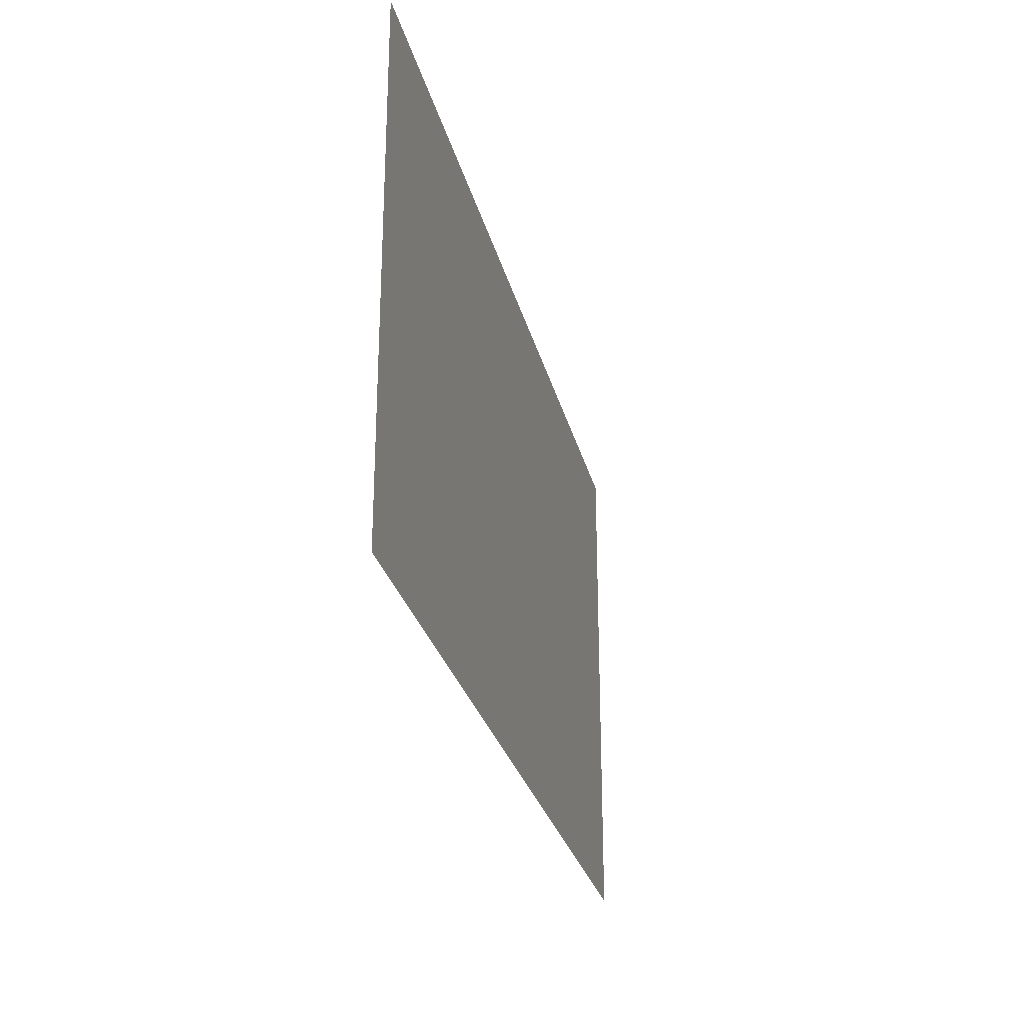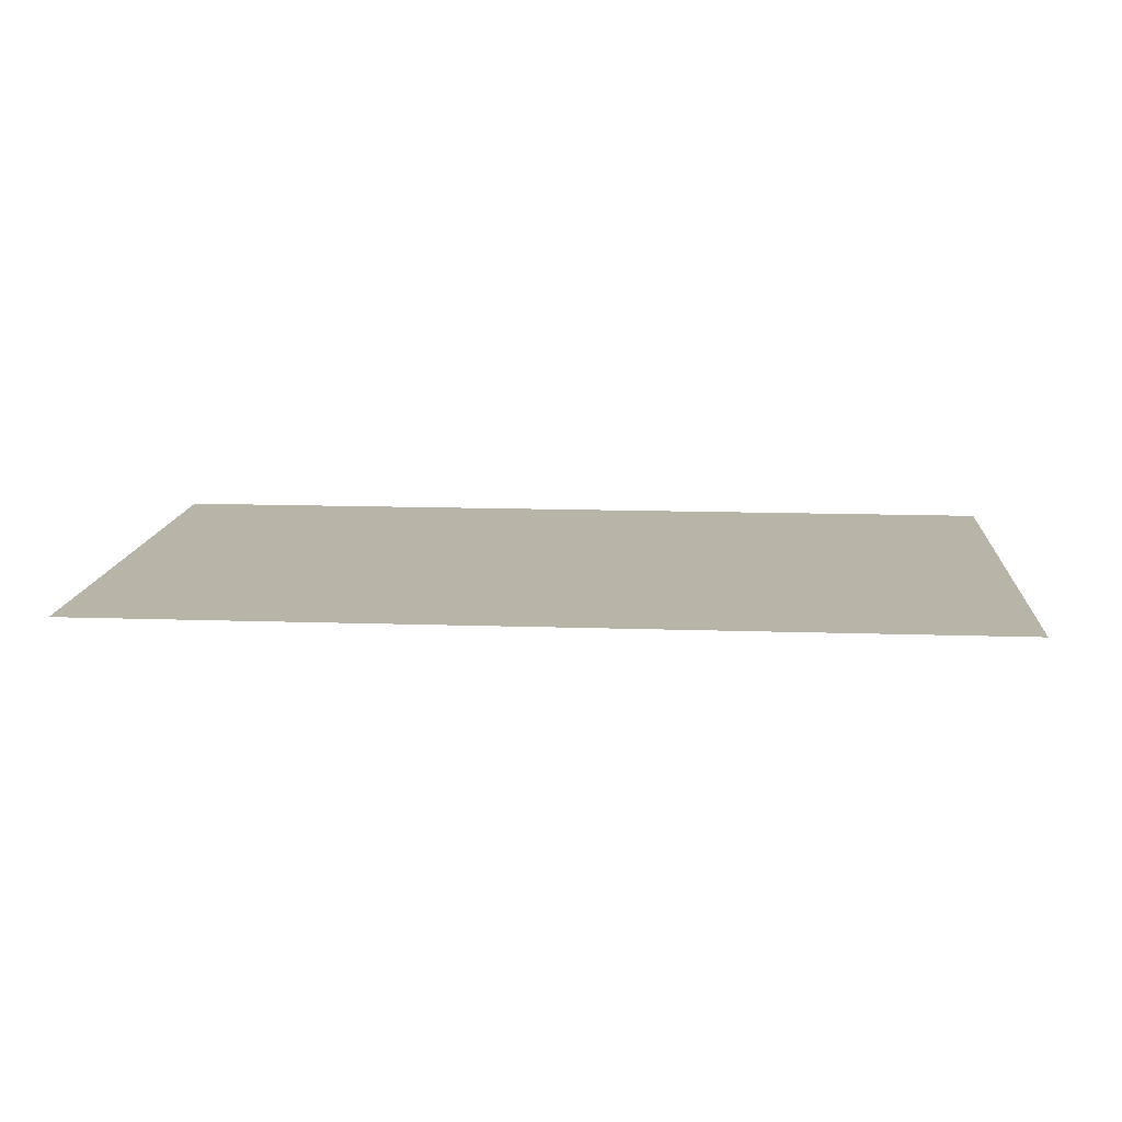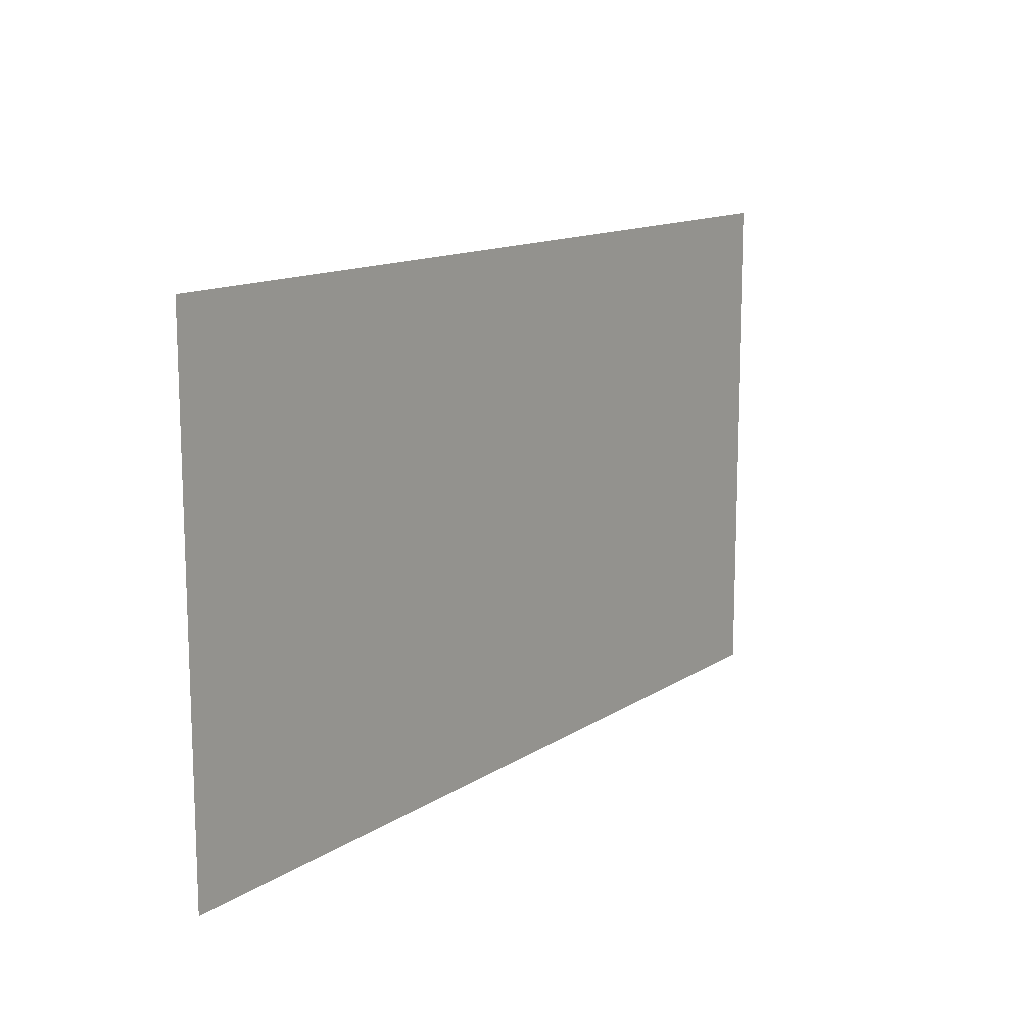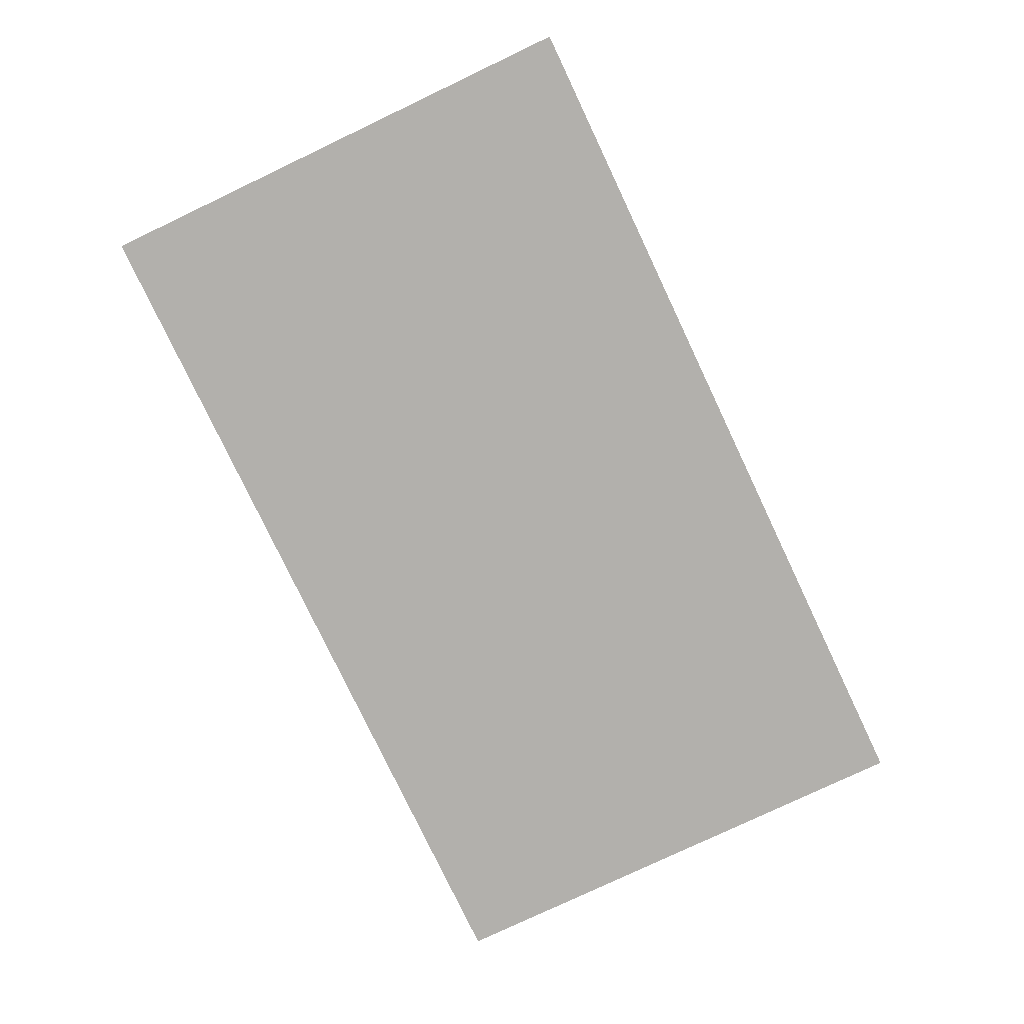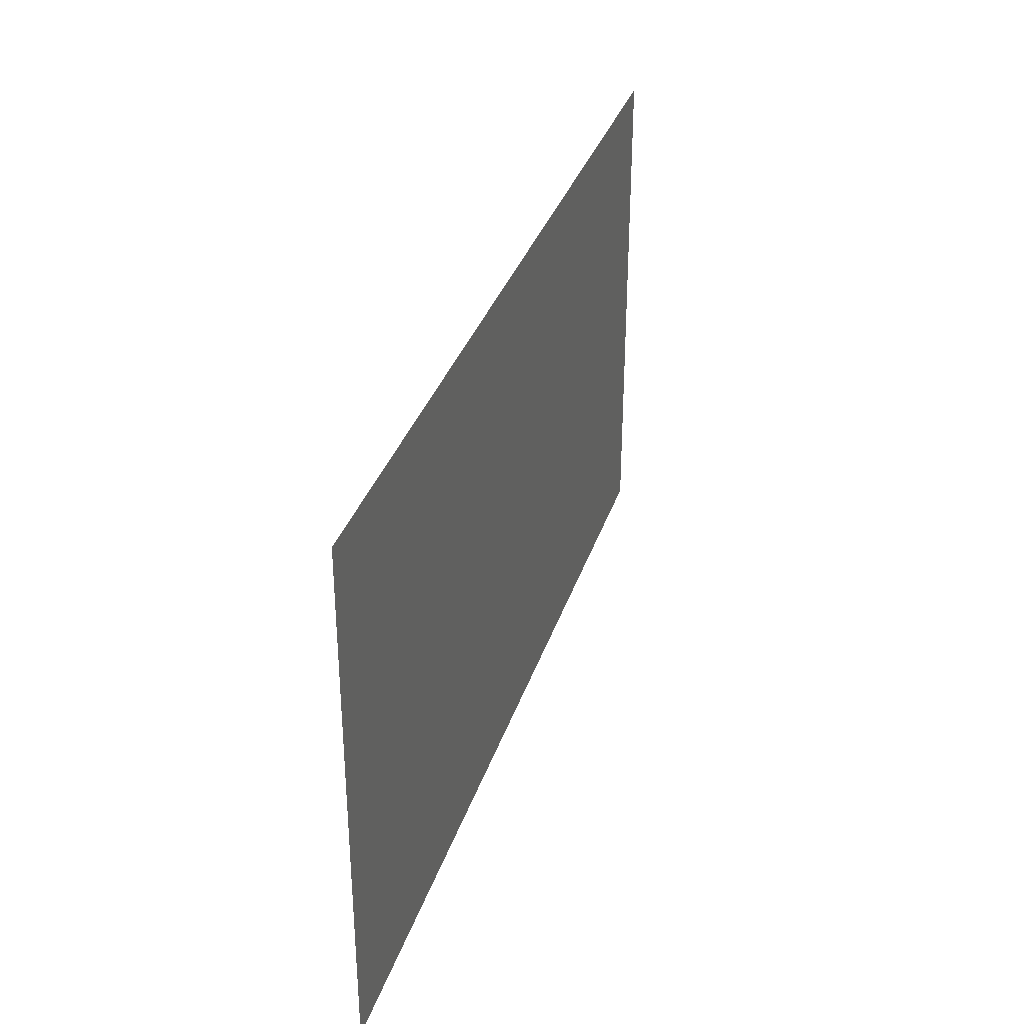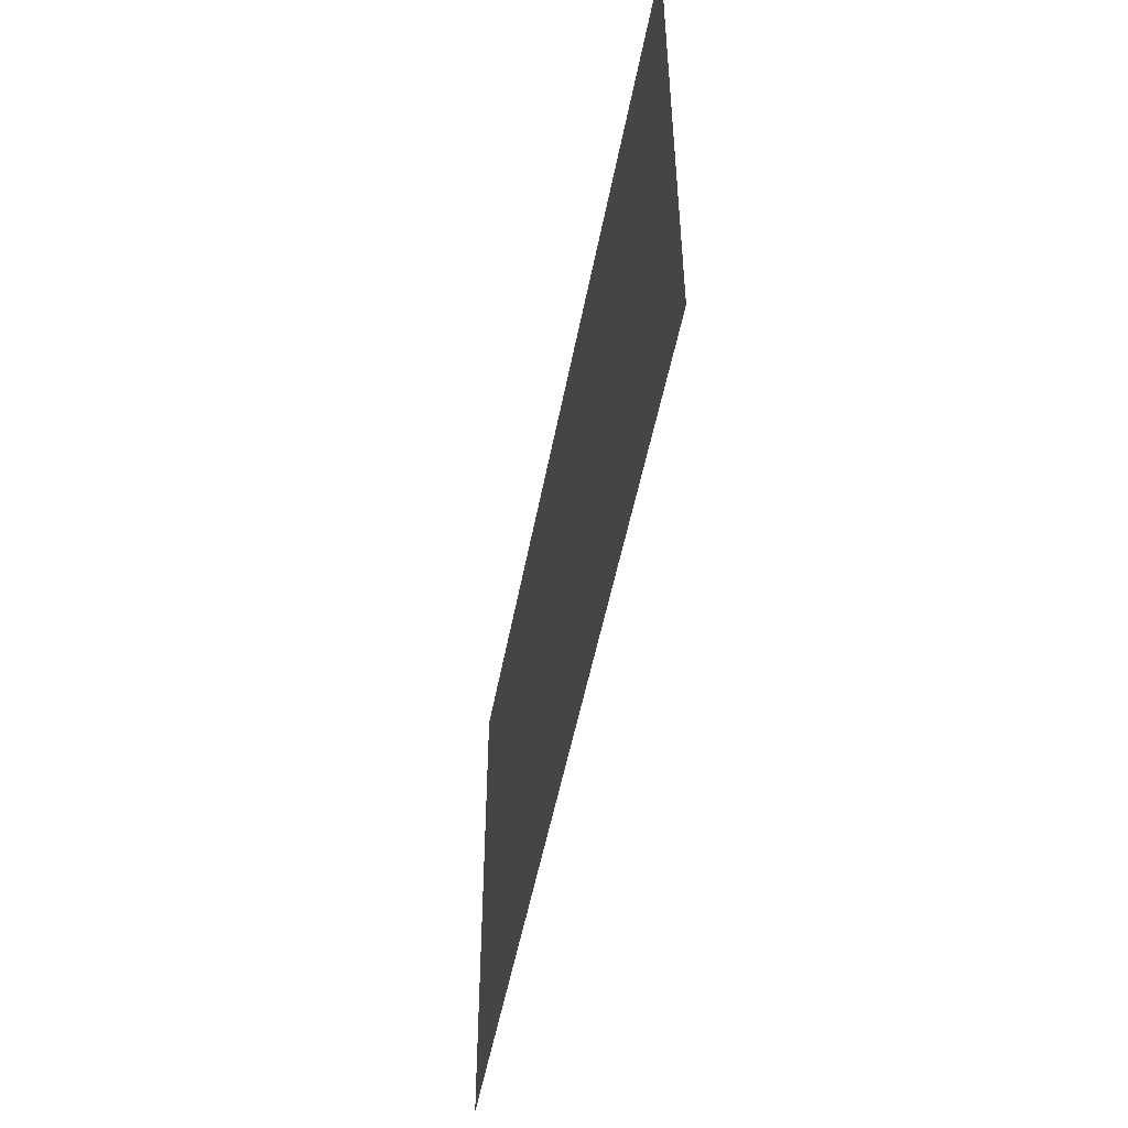
<metadata>
{"format":"obj","ext":"obj","renderer":"f3d","projection":"perspective","resolution":1024,"background":"white","views":[{"elev":-27.2,"azim":-76.9,"up":"+Y"},{"elev":13.3,"azim":-175.6,"up":"+Z"},{"elev":13.1,"azim":125.2,"up":"+Y"},{"elev":-78.6,"azim":115.4,"up":"+Z"},{"elev":33.9,"azim":-73.0,"up":"+Y"},{"elev":-50.1,"azim":-100.5,"up":"+Y"}]}
</metadata>
<code>
o Cube
v -0.4065 -0.4462 0.7344
v 0.4051 -0.4462 0.7344
v -0.4065 0.0192 0.7344
v 0.4051 0.0192 0.7344
g Cube_Cube_None
f 4 2 1 3

</code>
